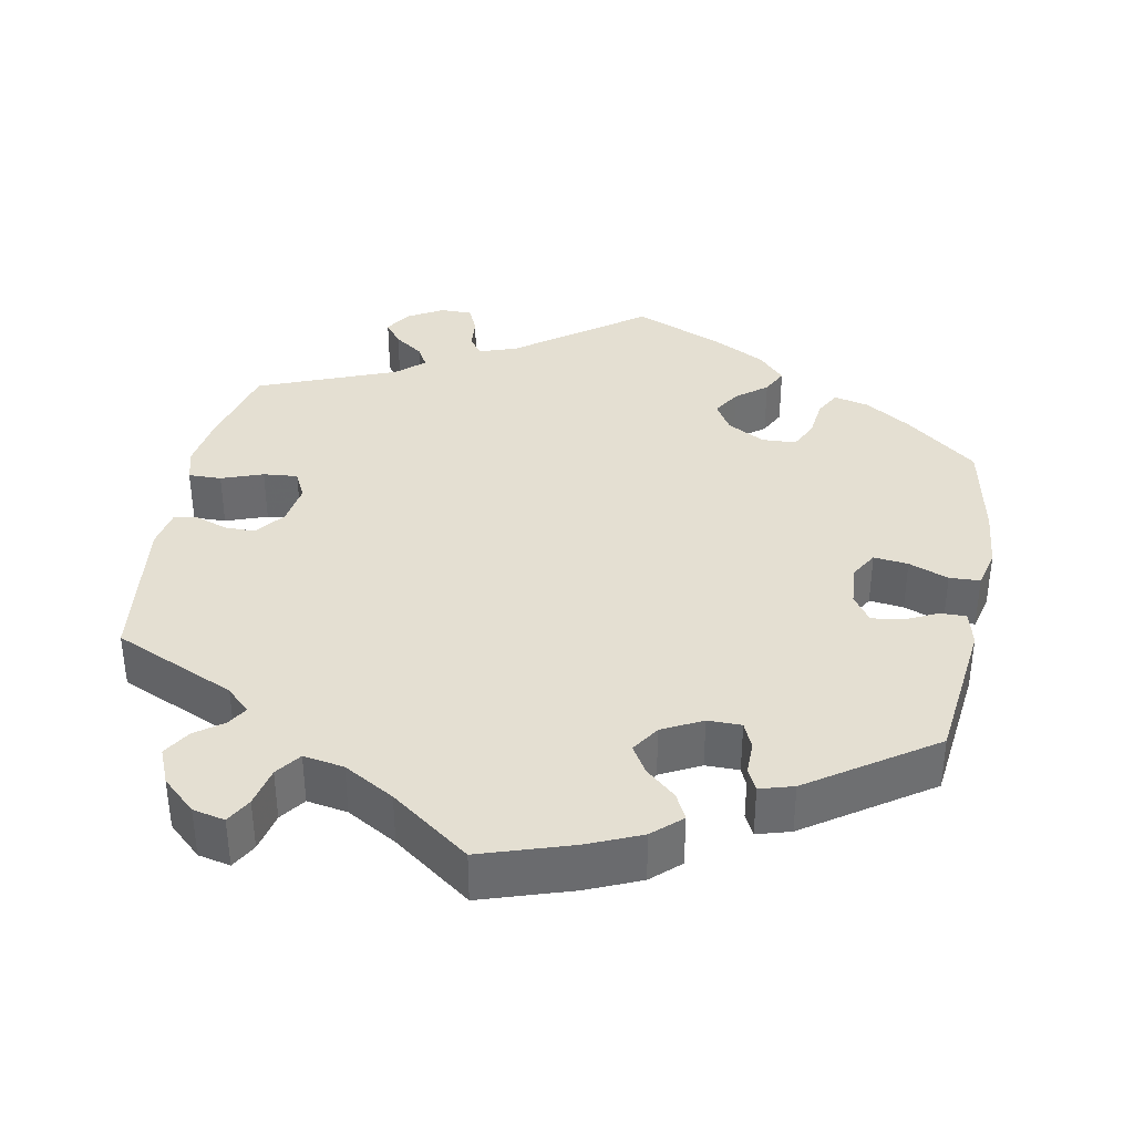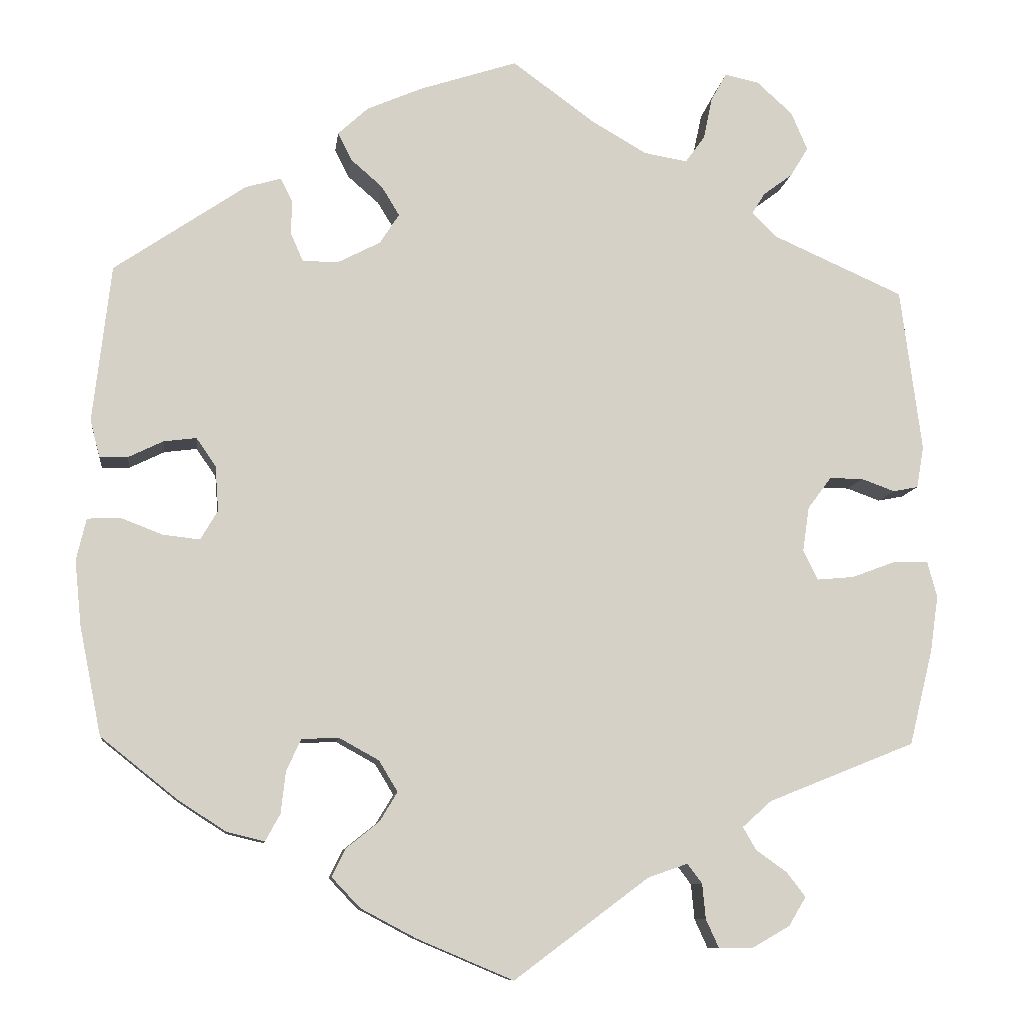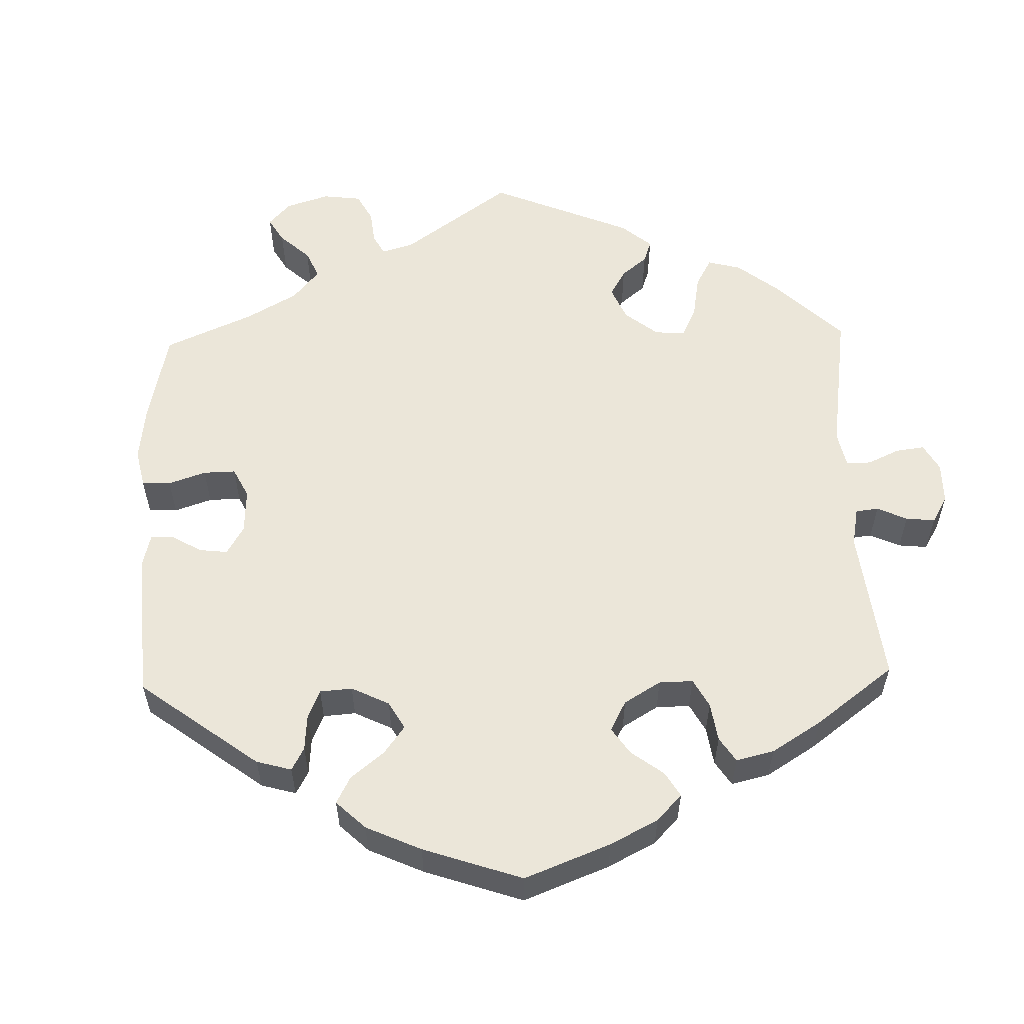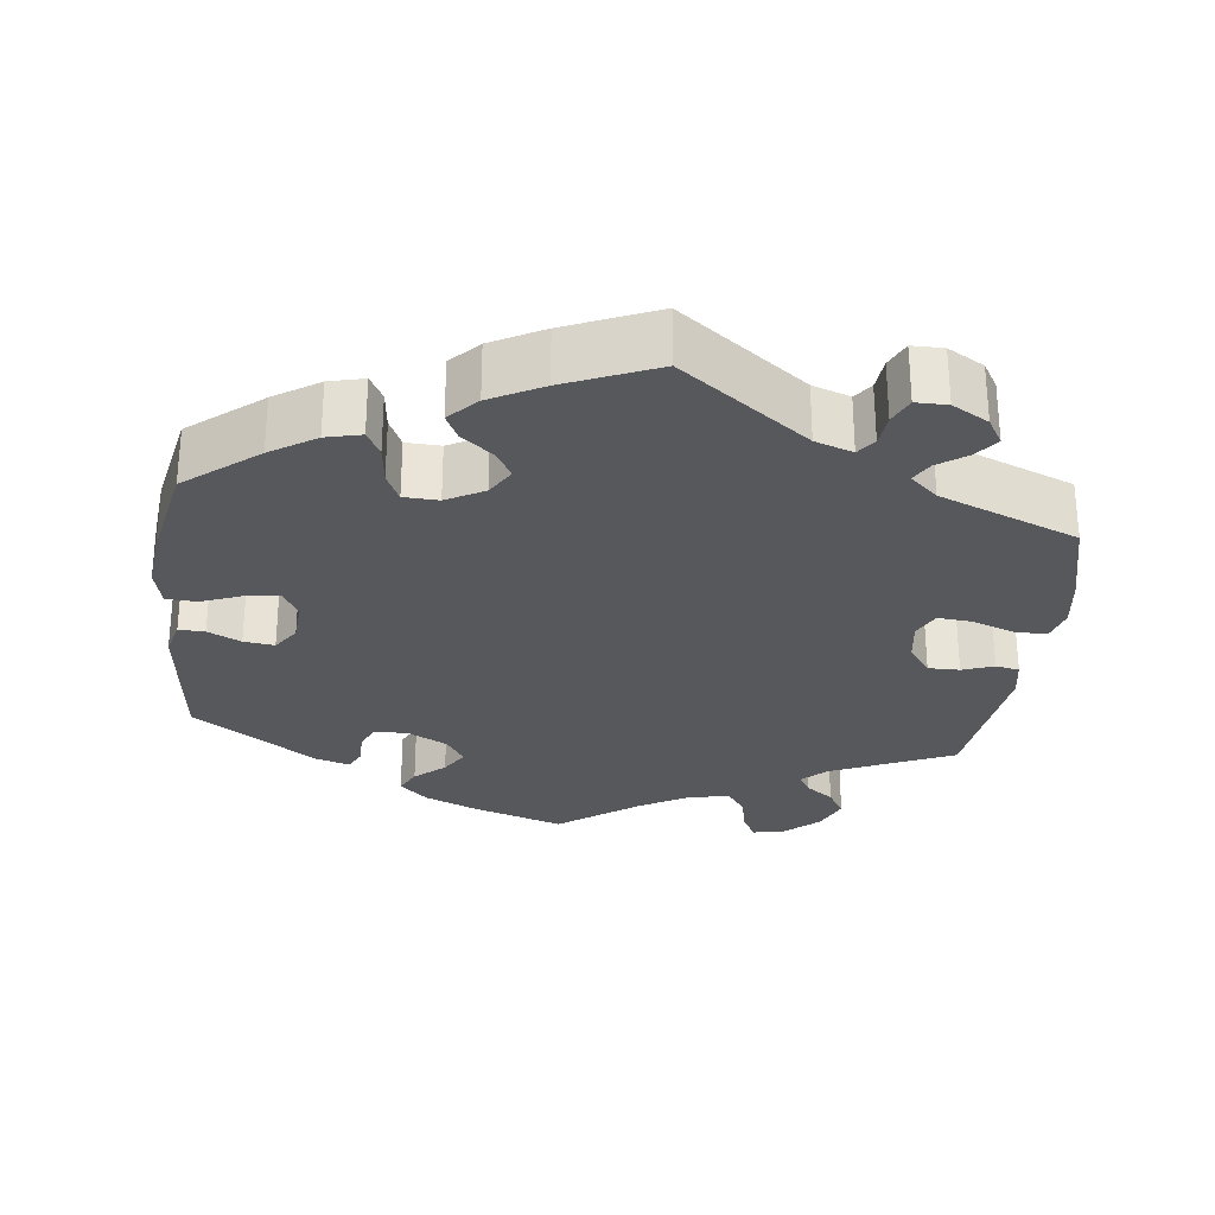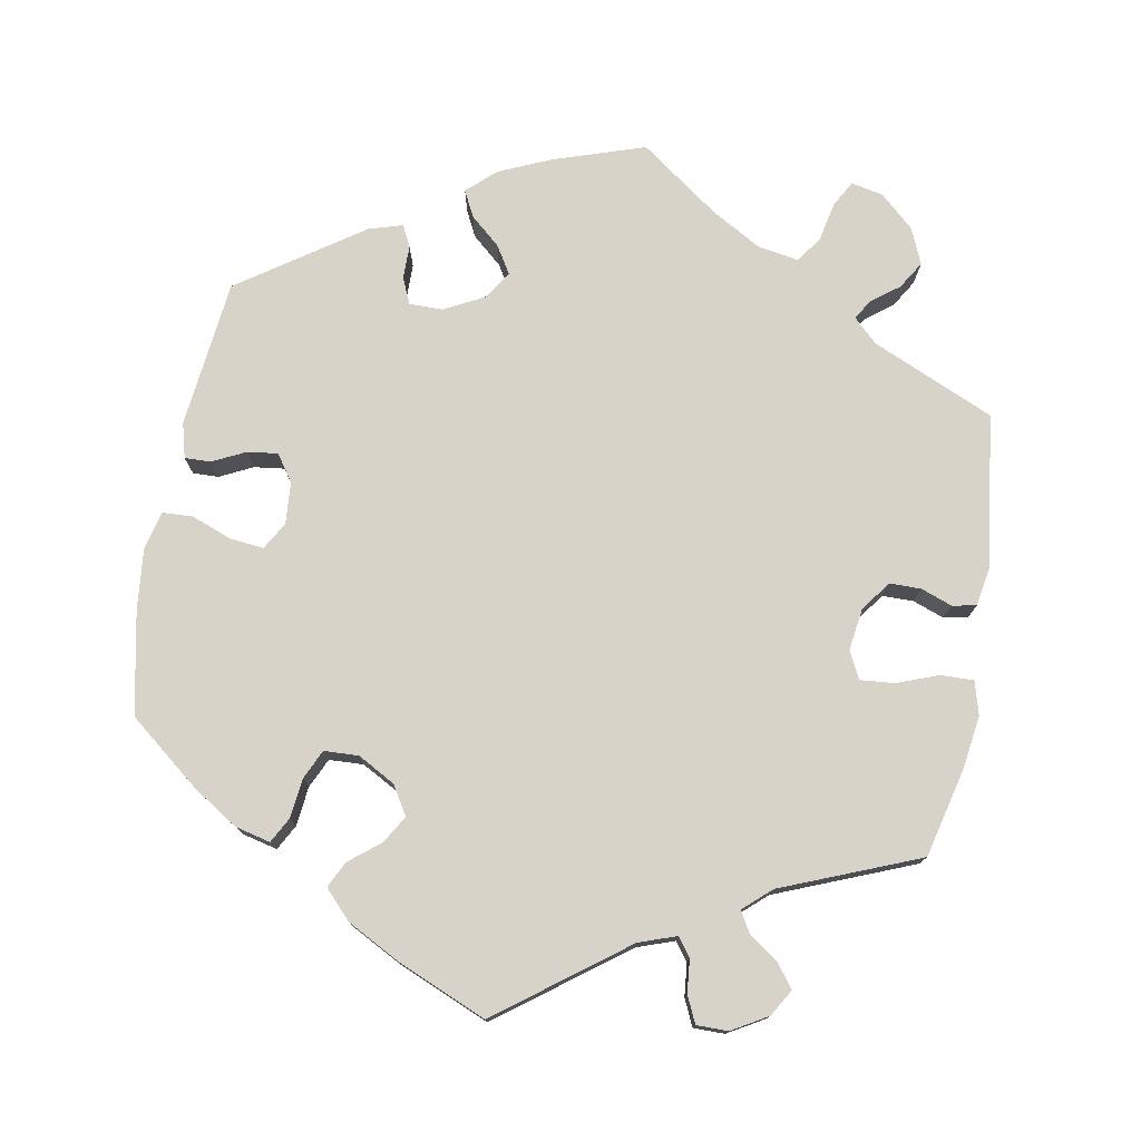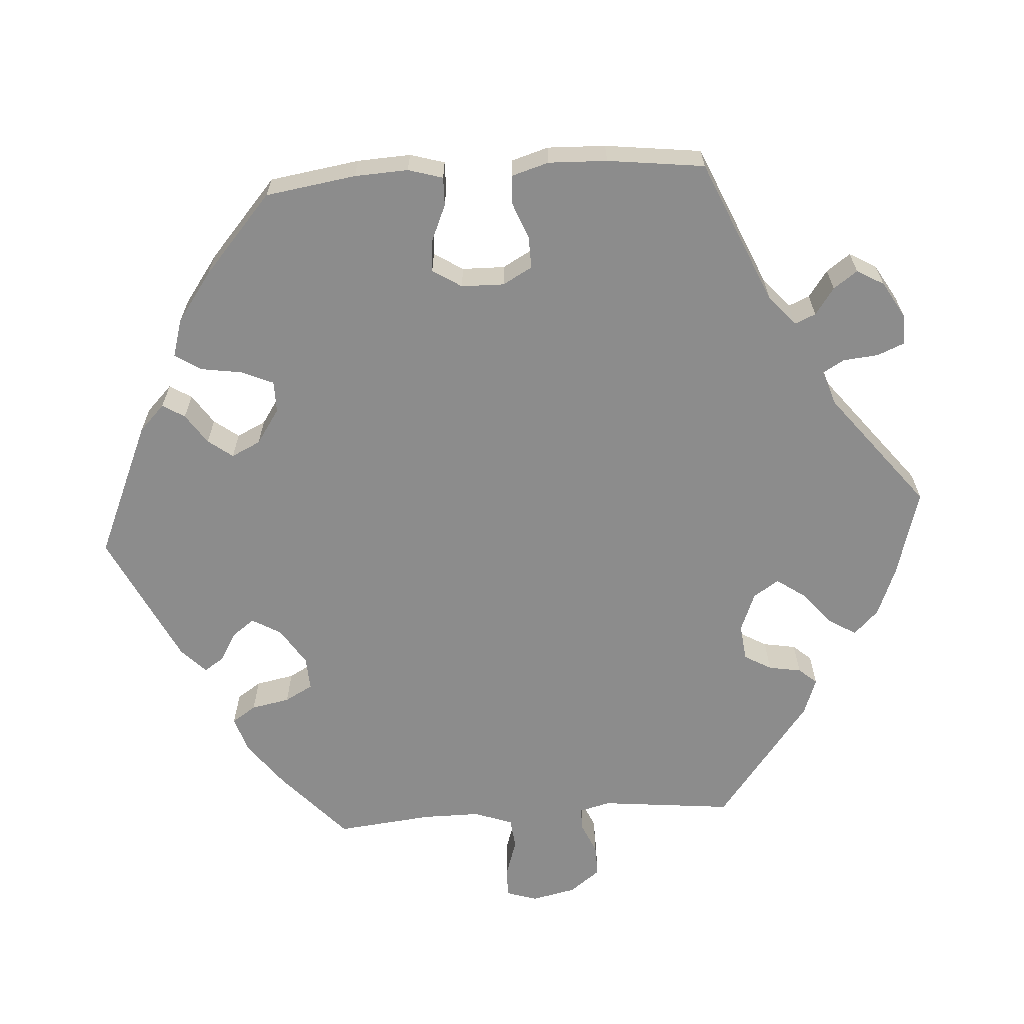
<metadata>
{"format":"obj","ext":"obj","renderer":"f3d","projection":"perspective","resolution":1024,"background":"white","views":[{"elev":37.0,"azim":10.9,"up":"+Y"},{"elev":-9.6,"azim":172.9,"up":"+Z"},{"elev":56.6,"azim":118.4,"up":"+Y"},{"elev":-28.3,"azim":173.3,"up":"+Y"},{"elev":76.3,"azim":-169.9,"up":"+Y"},{"elev":-64.2,"azim":153.9,"up":"+Y"}]}
</metadata>
<code>
v -0.34 0.07 0.36
v -0.309 0.07 0.39
v -0.325 0.07 0.416
v -0.361 0.07 0.443
v -0.383 0.07 0.479
v -0.363 0.07 0.526
v -0.319 0.07 0.566
v -0.277 0.07 0.575
v -0.258 0.07 0.541
v -0.247 0.07 0.489
v -0.223 0.07 0.456
v -0.17 0.07 0.465
v -0.104 0.07 0.503
v -0.001 0.07 0.578
v 0.118 0.07 0.539
v 0.187 0.07 0.509
v 0.224 0.07 0.475
v 0.207 0.07 0.441
v 0.168 0.07 0.407
v 0.146 0.07 0.371
v 0.17 0.07 0.334
v 0.222 0.07 0.307
v 0.266 0.07 0.307
v 0.281 0.07 0.341
v 0.281 0.07 0.385
v 0.295 0.07 0.413
v 0.339 0.07 0.4
v 0.5 0.07 0.29
v 0.522 0.07 0.097
v 0.51 0.07 0.051
v 0.476 0.07 0.052
v 0.433 0.07 0.073
v 0.393 0.07 0.078
v 0.369 0.07 0.043
v 0.365 0.07 -0.012
v 0.386 0.07 -0.048
v 0.431 0.07 -0.043
v 0.483 0.07 -0.023
v 0.523 0.07 -0.025
v 0.535 0.07 -0.076
v 0.527 0.07 -0.155
v 0.5 0.07 -0.289
v 0.406 0.07 -0.364
v 0.347 0.07 -0.402
v 0.301 0.07 -0.413
v 0.283 0.07 -0.38
v 0.277 0.07 -0.328
v 0.259 0.07 -0.29
v 0.214 0.07 -0.288
v 0.165 0.07 -0.315
v 0.142 0.07 -0.353
v 0.164 0.07 -0.389
v 0.204 0.07 -0.421
v 0.221 0.07 -0.455
v 0.186 0.07 -0.492
v 0.118 0.07 -0.528
v 0 0.07 -0.578
v -0.165 0.07 -0.455
v -0.214 0.07 -0.438
v -0.232 0.07 -0.462
v -0.236 0.07 -0.505
v -0.252 0.07 -0.54
v -0.293 0.07 -0.54
v -0.34 0.07 -0.513
v -0.361 0.07 -0.478
v -0.338 0.07 -0.448
v -0.3 0.07 -0.421
v -0.284 0.07 -0.393
v -0.32 0.07 -0.361
v -0.5 0.07 -0.289
v -0.529 0.07 -0.172
v -0.539 0.07 -0.103
v -0.527 0.07 -0.059
v -0.484 0.07 -0.06
v -0.43 0.07 -0.08
v -0.385 0.07 -0.084
v -0.367 0.07 -0.048
v -0.375 0.07 0.007
v -0.404 0.07 0.046
v -0.445 0.07 0.046
v -0.486 0.07 0.031
v -0.517 0.07 0.037
v -0.526 0.07 0.088
v -0.5 0.07 0.289
v -0.34 0 0.36
v -0.309 0 0.39
v -0.325 0 0.416
v -0.361 0 0.443
v -0.383 0 0.479
v -0.363 0 0.526
v -0.319 0 0.566
v -0.277 0 0.575
v -0.258 0 0.541
v -0.247 0 0.489
v -0.223 0 0.456
v -0.17 0 0.465
v -0.104 0 0.503
v -0.001 0 0.578
v 0.118 0 0.539
v 0.187 0 0.509
v 0.224 0 0.475
v 0.207 0 0.441
v 0.168 0 0.407
v 0.146 0 0.371
v 0.17 0 0.334
v 0.222 0 0.307
v 0.266 0 0.307
v 0.281 0 0.341
v 0.281 0 0.385
v 0.295 0 0.413
v 0.339 0 0.4
v 0.5 0 0.29
v 0.522 0 0.097
v 0.51 0 0.051
v 0.476 0 0.052
v 0.433 0 0.073
v 0.393 0 0.078
v 0.369 0 0.043
v 0.365 0 -0.012
v 0.386 0 -0.048
v 0.431 0 -0.043
v 0.483 0 -0.023
v 0.523 0 -0.025
v 0.535 0 -0.076
v 0.527 0 -0.155
v 0.5 0 -0.289
v 0.406 0 -0.364
v 0.347 0 -0.402
v 0.301 0 -0.413
v 0.283 0 -0.38
v 0.277 0 -0.328
v 0.259 0 -0.29
v 0.214 0 -0.288
v 0.165 0 -0.315
v 0.142 0 -0.353
v 0.164 0 -0.389
v 0.204 0 -0.421
v 0.221 0 -0.455
v 0.186 0 -0.492
v 0.118 0 -0.528
v 0 0 -0.578
v -0.165 0 -0.455
v -0.214 0 -0.438
v -0.232 0 -0.462
v -0.236 0 -0.505
v -0.252 0 -0.54
v -0.293 0 -0.54
v -0.34 0 -0.513
v -0.361 0 -0.478
v -0.338 0 -0.448
v -0.3 0 -0.421
v -0.284 0 -0.393
v -0.32 0 -0.361
v -0.5 0 -0.289
v -0.529 0 -0.172
v -0.539 0 -0.103
v -0.527 0 -0.059
v -0.484 0 -0.06
v -0.43 0 -0.08
v -0.385 0 -0.084
v -0.367 0 -0.048
v -0.375 0 0.007
v -0.404 0 0.046
v -0.445 0 0.046
v -0.486 0 0.031
v -0.517 0 0.037
v -0.526 0 0.088
v -0.5 0 0.289
f 83 84 1
f 80 81 82 83
f 79 80 83 1
f 78 79 1 2
f 77 78 2
f 72 73 74 75
f 72 75 76
f 69 70 71 72
f 68 69 72 76
f 64 65 66 67
f 64 67 68
f 63 64 68
f 60 61 62 63
f 59 60 63 68
f 58 59 68 76
f 52 53 54 55
f 51 52 55 56
f 44 45 46 47
f 44 47 48
f 43 44 48
f 42 43 48
f 41 42 48 49
f 37 38 39 40
f 36 37 40 41
f 29 30 31 32
f 29 32 33
f 28 29 33
f 27 28 33 34
f 24 25 26 27
f 23 24 27 34
f 16 17 18 19
f 16 19 20
f 13 14 15 16
f 12 13 16 20
f 11 12 20 21
f 7 8 9 10
f 7 10 11
f 6 7 11
f 3 4 5 6
f 2 3 6 11
f 77 2 11 21
f 51 56 57 58
f 50 51 58 76
f 49 50 76 77
f 36 41 49 77
f 22 23 34 35
f 77 21 22 35
f 35 36 77
f 85 168 167
f 167 166 165 164
f 85 167 164 163
f 86 85 163 162
f 86 162 161
f 159 158 157 156
f 160 159 156
f 156 155 154 153
f 160 156 153 152
f 151 150 149 148
f 152 151 148
f 152 148 147
f 147 146 145 144
f 152 147 144 143
f 160 152 143 142
f 139 138 137 136
f 140 139 136 135
f 131 130 129 128
f 132 131 128
f 132 128 127
f 132 127 126
f 133 132 126 125
f 124 123 122 121
f 125 124 121 120
f 116 115 114 113
f 117 116 113
f 117 113 112
f 118 117 112 111
f 111 110 109 108
f 118 111 108 107
f 103 102 101 100
f 104 103 100
f 100 99 98 97
f 104 100 97 96
f 105 104 96 95
f 94 93 92 91
f 95 94 91
f 95 91 90
f 90 89 88 87
f 95 90 87 86
f 105 95 86 161
f 142 141 140 135
f 160 142 135 134
f 161 160 134 133
f 161 133 125 120
f 119 118 107 106
f 119 106 105 161
f 161 120 119
f 1 85 86 2
f 2 86 87 3
f 3 87 88 4
f 4 88 89 5
f 5 89 90 6
f 6 90 91 7
f 7 91 92 8
f 8 92 93 9
f 9 93 94 10
f 10 94 95 11
f 11 95 96 12
f 12 96 97 13
f 13 97 98 14
f 14 98 99 15
f 15 99 100 16
f 16 100 101 17
f 17 101 102 18
f 18 102 103 19
f 19 103 104 20
f 20 104 105 21
f 21 105 106 22
f 22 106 107 23
f 23 107 108 24
f 24 108 109 25
f 25 109 110 26
f 26 110 111 27
f 27 111 112 28
f 28 112 113 29
f 29 113 114 30
f 30 114 115 31
f 31 115 116 32
f 32 116 117 33
f 33 117 118 34
f 34 118 119 35
f 35 119 120 36
f 36 120 121 37
f 37 121 122 38
f 38 122 123 39
f 39 123 124 40
f 40 124 125 41
f 41 125 126 42
f 42 126 127 43
f 43 127 128 44
f 44 128 129 45
f 45 129 130 46
f 46 130 131 47
f 47 131 132 48
f 48 132 133 49
f 49 133 134 50
f 50 134 135 51
f 51 135 136 52
f 52 136 137 53
f 53 137 138 54
f 54 138 139 55
f 55 139 140 56
f 56 140 141 57
f 57 141 142 58
f 58 142 143 59
f 59 143 144 60
f 60 144 145 61
f 61 145 146 62
f 62 146 147 63
f 63 147 148 64
f 64 148 149 65
f 65 149 150 66
f 66 150 151 67
f 67 151 152 68
f 68 152 153 69
f 69 153 154 70
f 70 154 155 71
f 71 155 156 72
f 72 156 157 73
f 73 157 158 74
f 74 158 159 75
f 75 159 160 76
f 76 160 161 77
f 77 161 162 78
f 78 162 163 79
f 79 163 164 80
f 80 164 165 81
f 81 165 166 82
f 82 166 167 83
f 83 167 168 84
f 84 168 85 1

</code>
